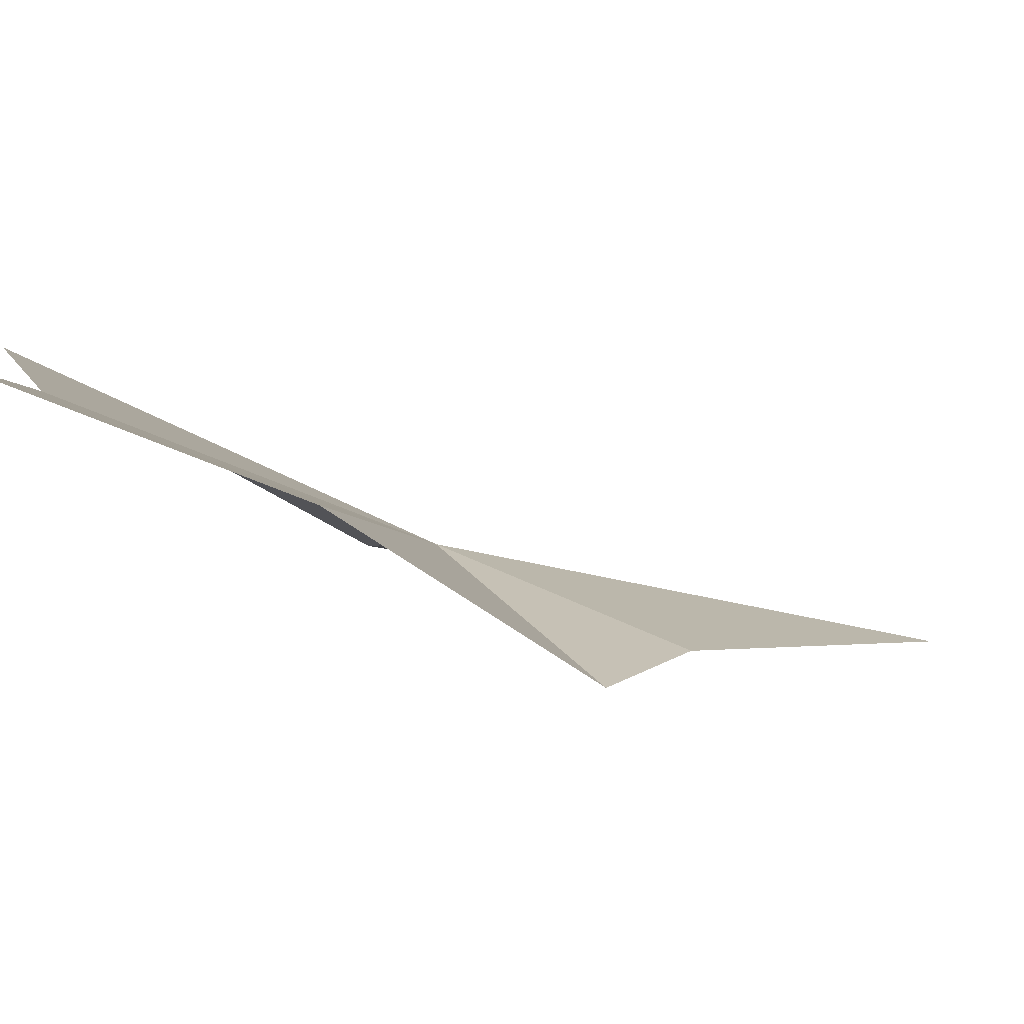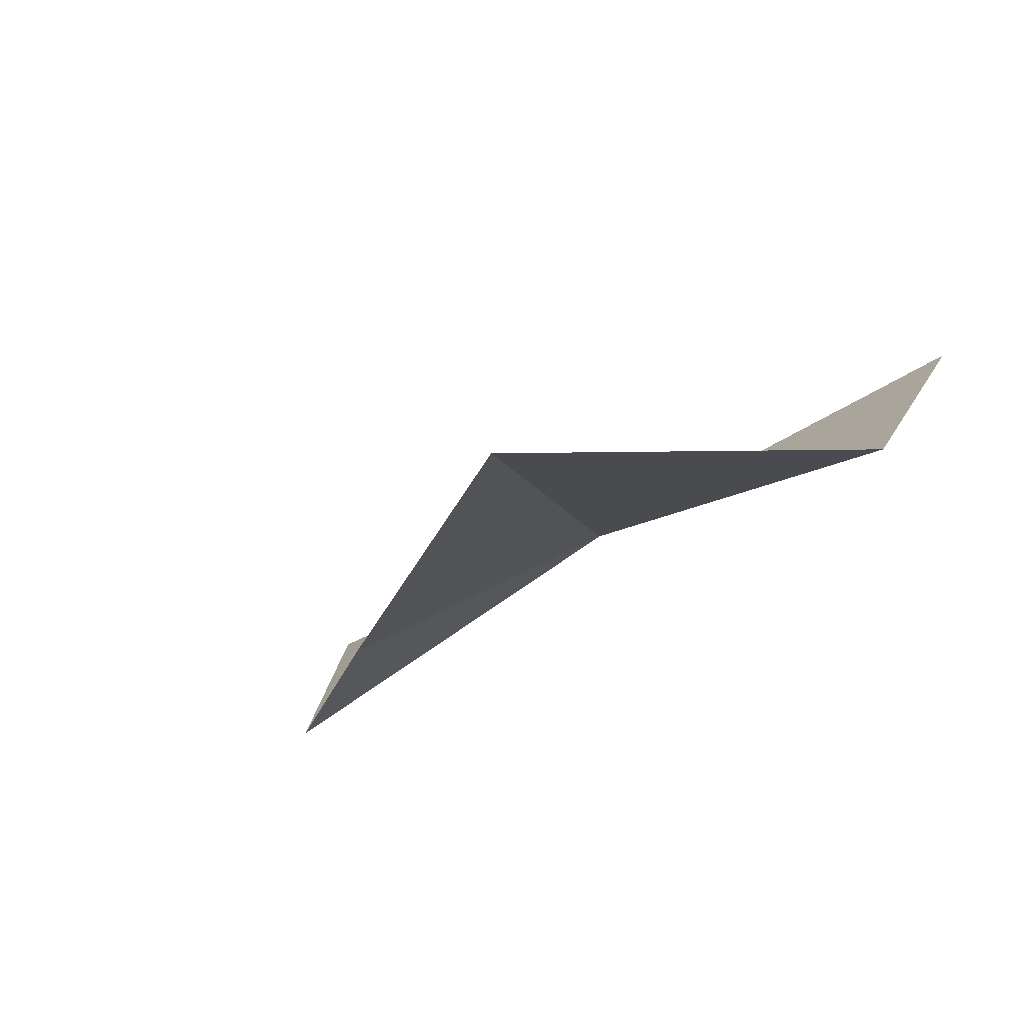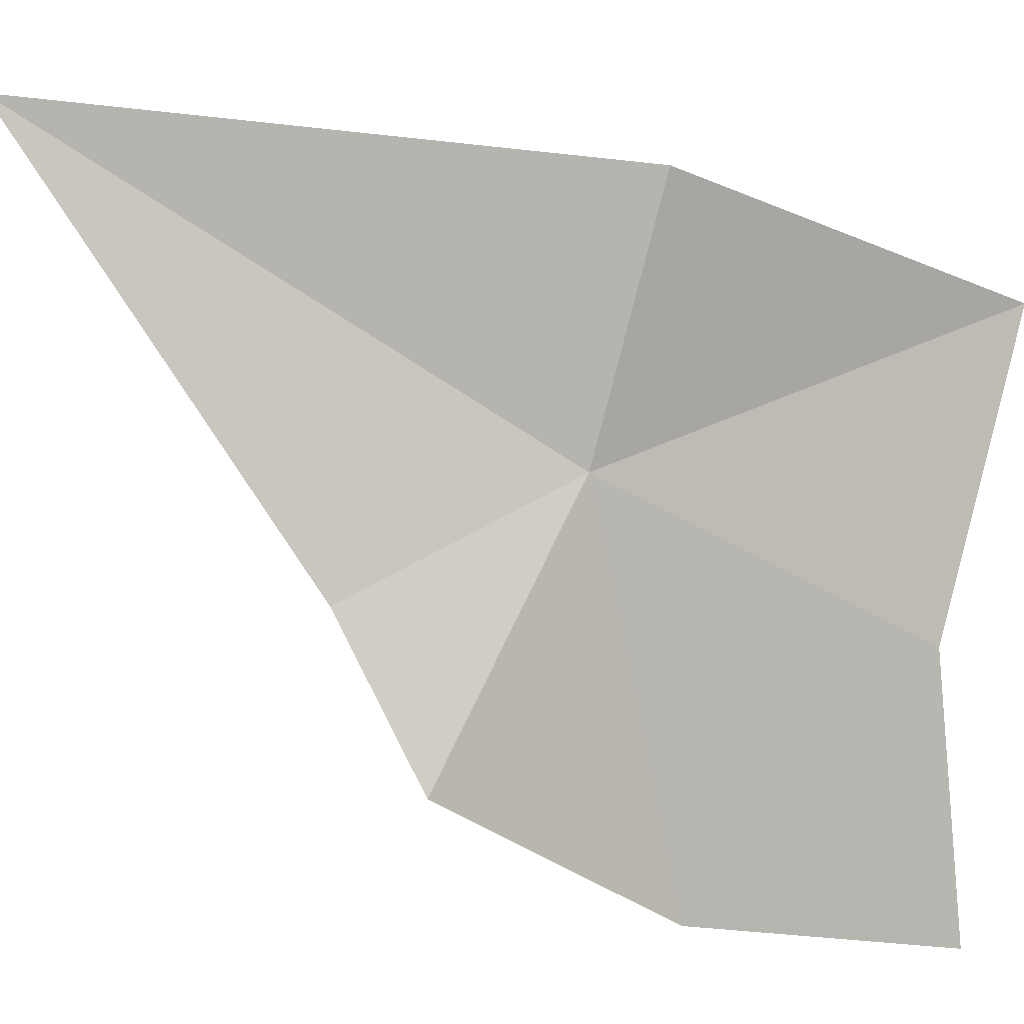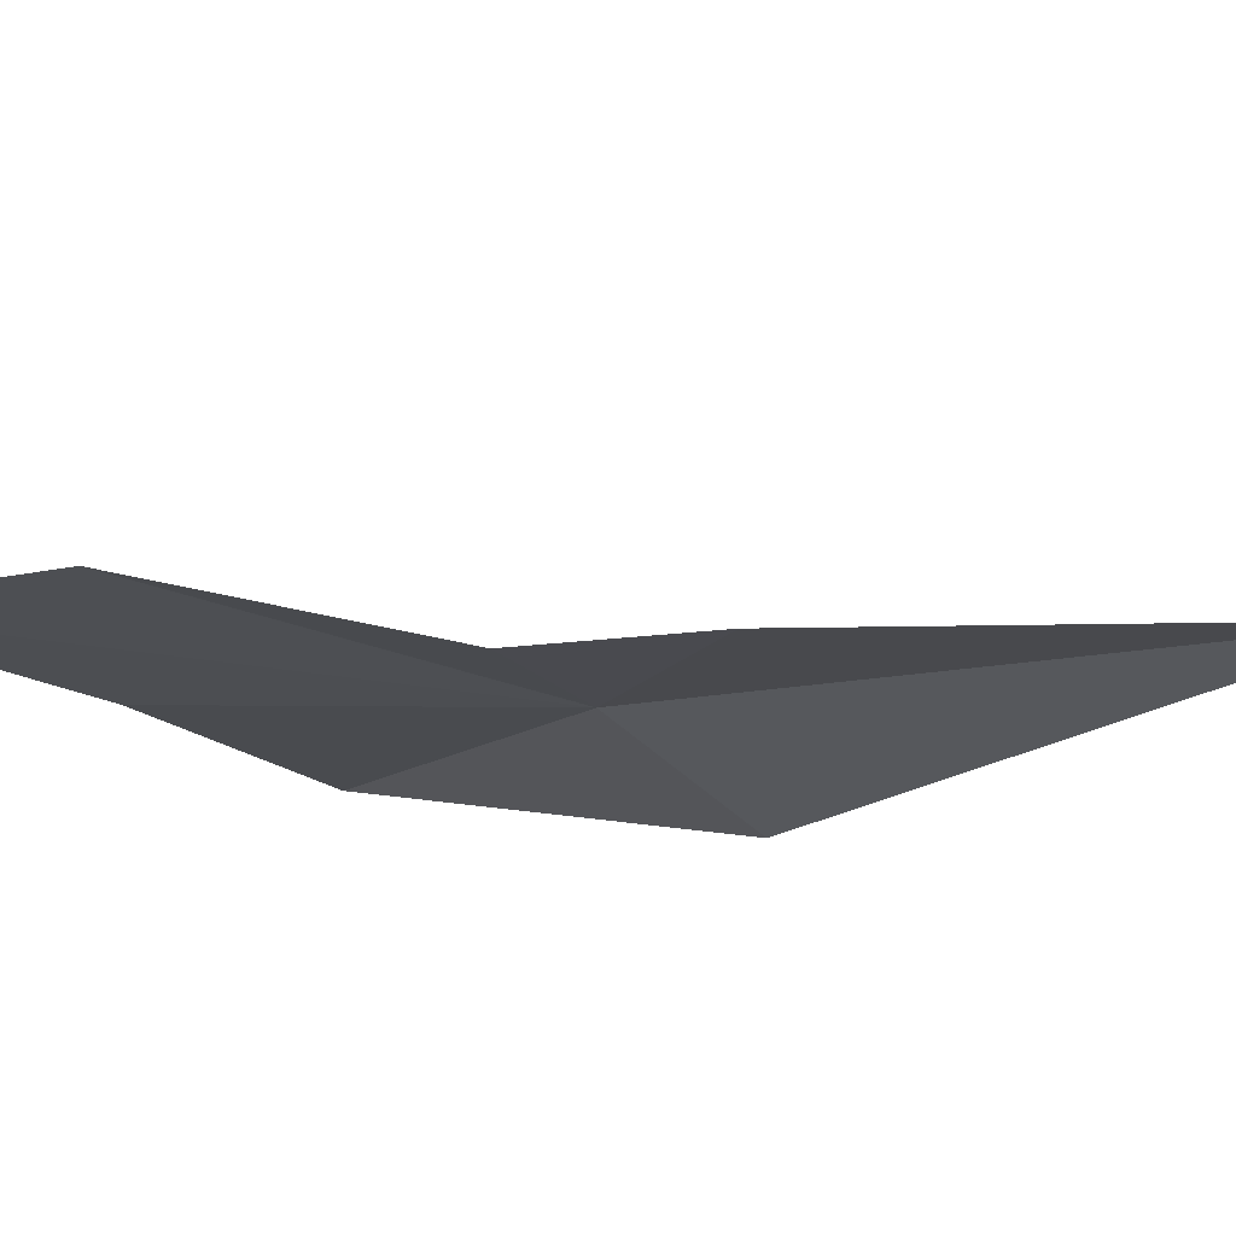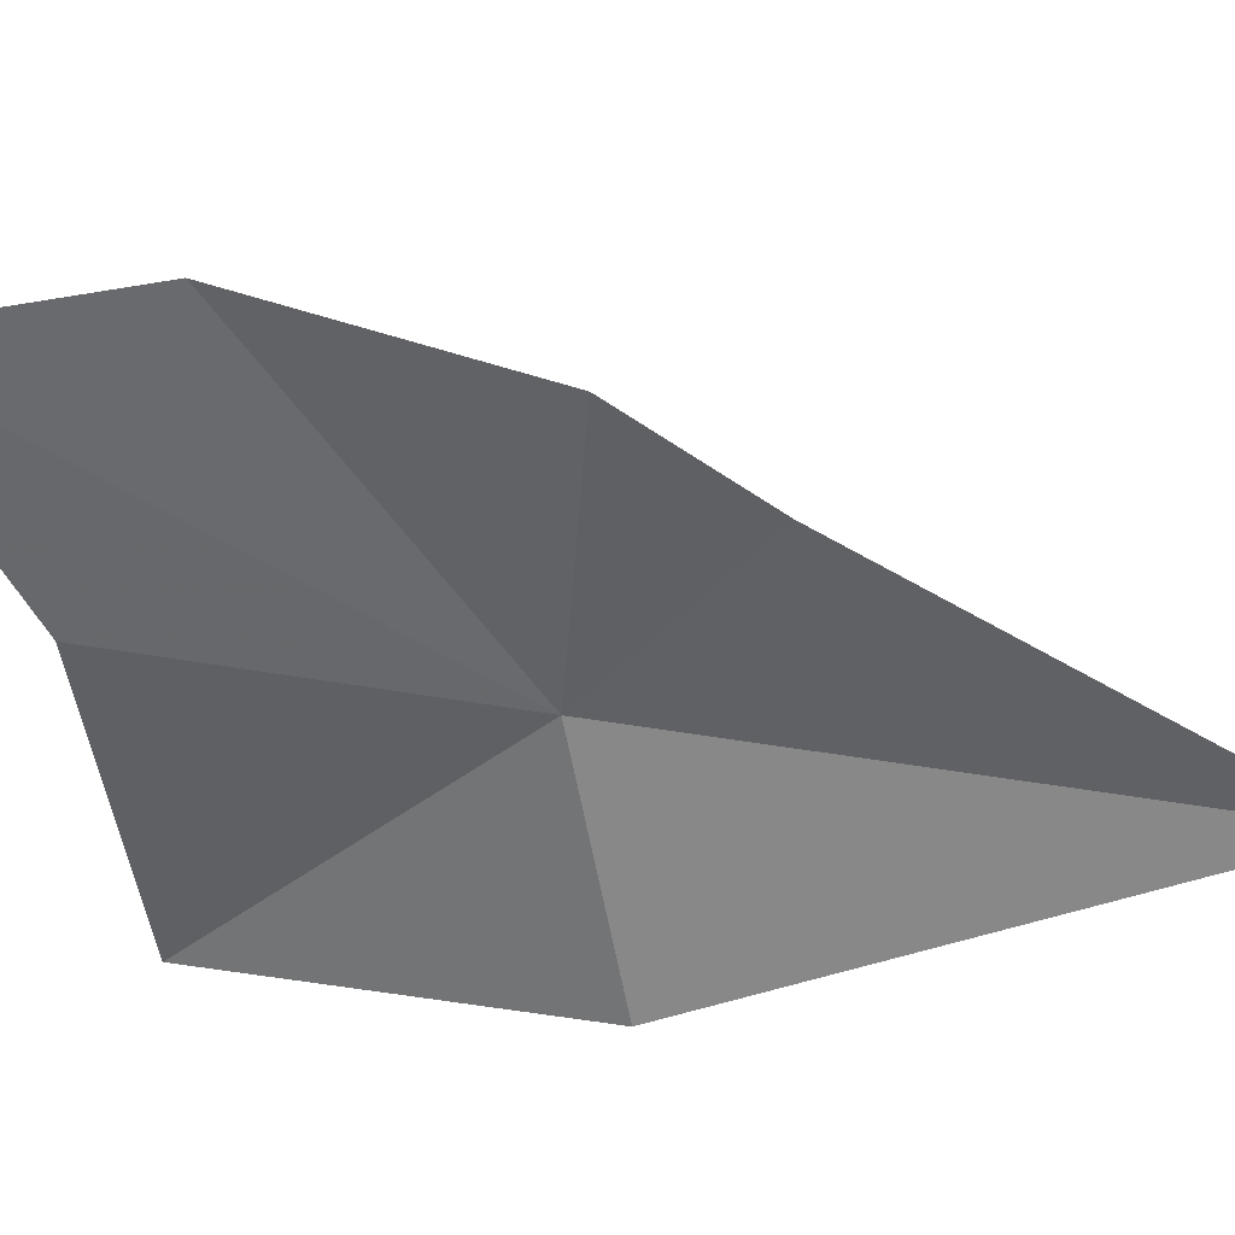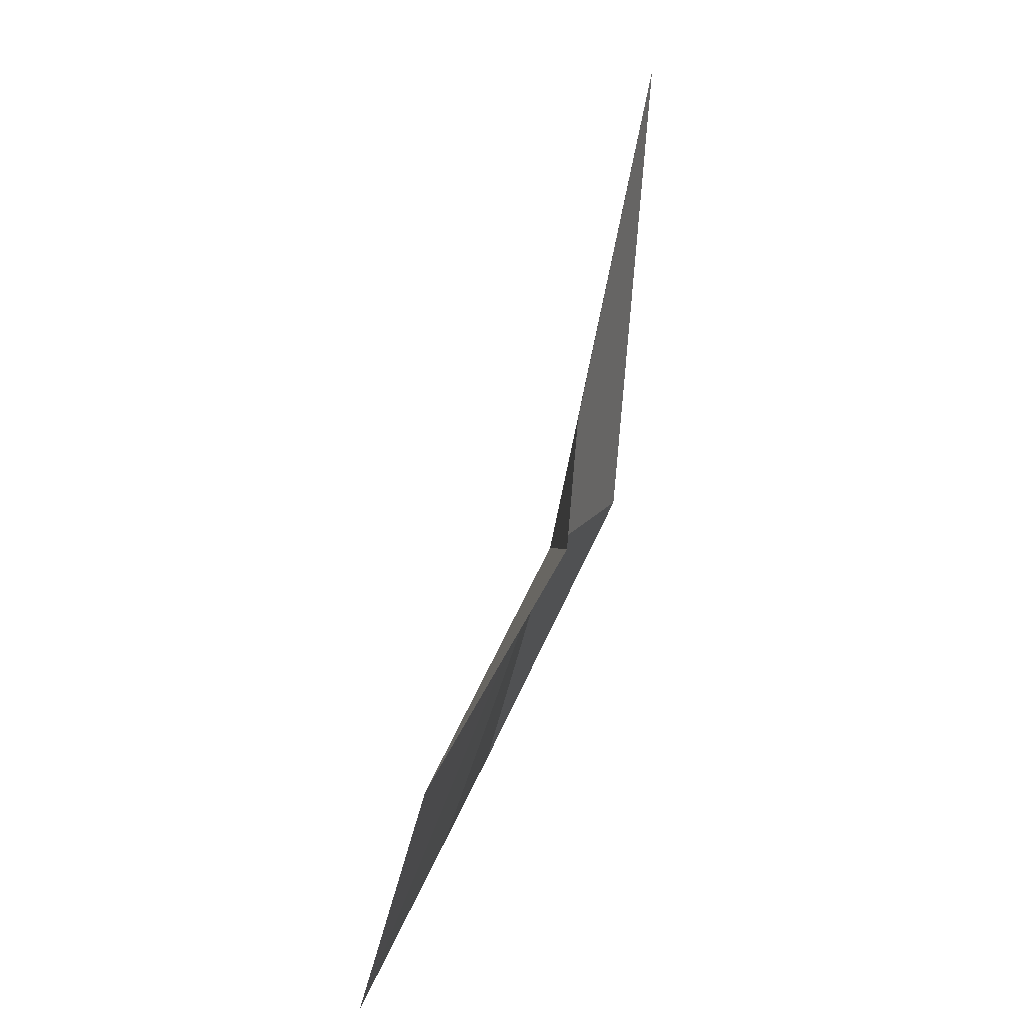
<metadata>
{"format":"obj","ext":"obj","renderer":"f3d","projection":"perspective","resolution":1024,"background":"white","views":[{"elev":-13.8,"azim":-104.9,"up":"+Y"},{"elev":-7.8,"azim":29.1,"up":"+Y"},{"elev":-69.8,"azim":76.4,"up":"+Y"},{"elev":-42.0,"azim":-58.2,"up":"+Y"},{"elev":-76.6,"azim":-77.5,"up":"+Y"},{"elev":13.9,"azim":-58.5,"up":"+Z"}]}
</metadata>
<code>
v -1.524 10.9 13.68
v -5.642 11.13 8.782
v -2.779 11.78 9.767
v 1.344 11.53 13.61
v 0.4725 13.15 9.642
v -2.918 9.704 15.77
v -4.277 9.064 14.53
v -5.567 10.19 11.76
v 0.7298 10.69 19.75
f 1 3 2
f 1 4 5
f 1 5 3
f 1 7 6
f 1 2 8
f 1 8 7
f 1 6 9
f 1 9 4

</code>
